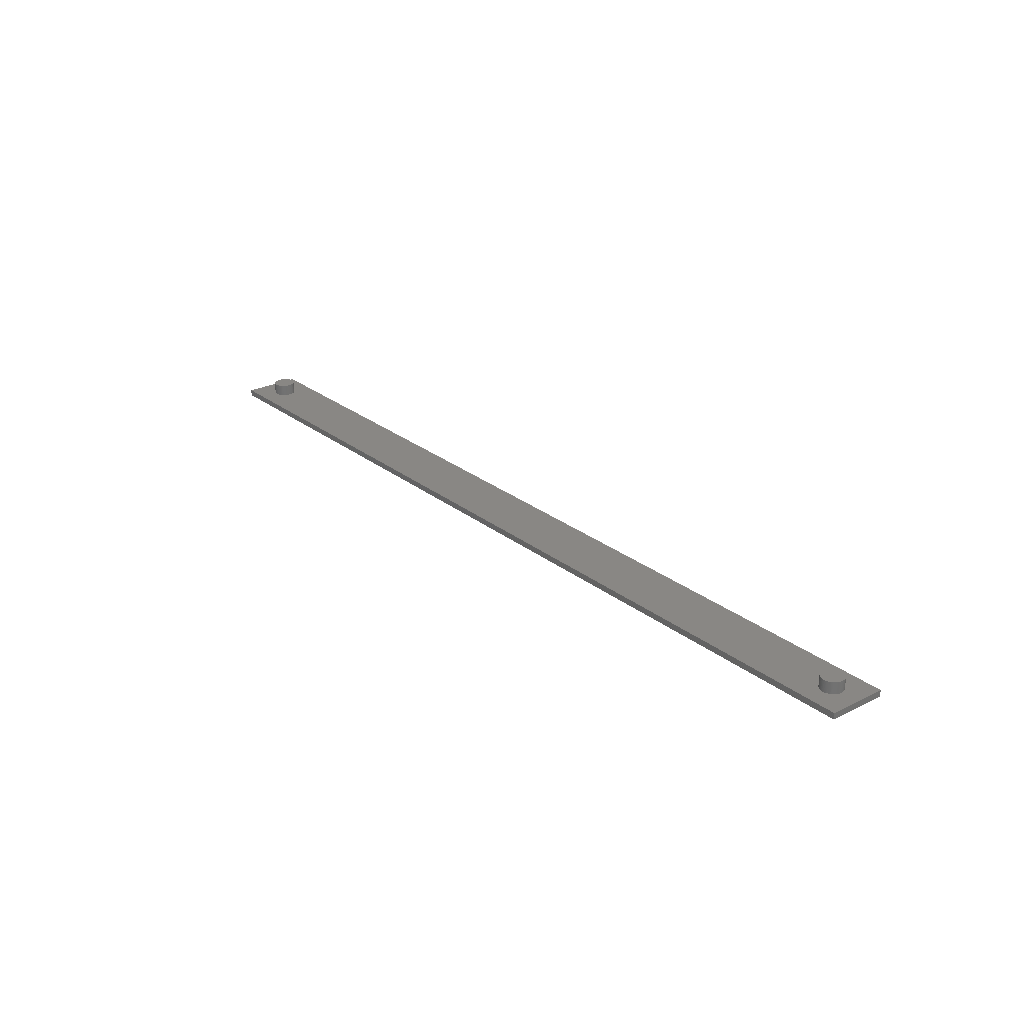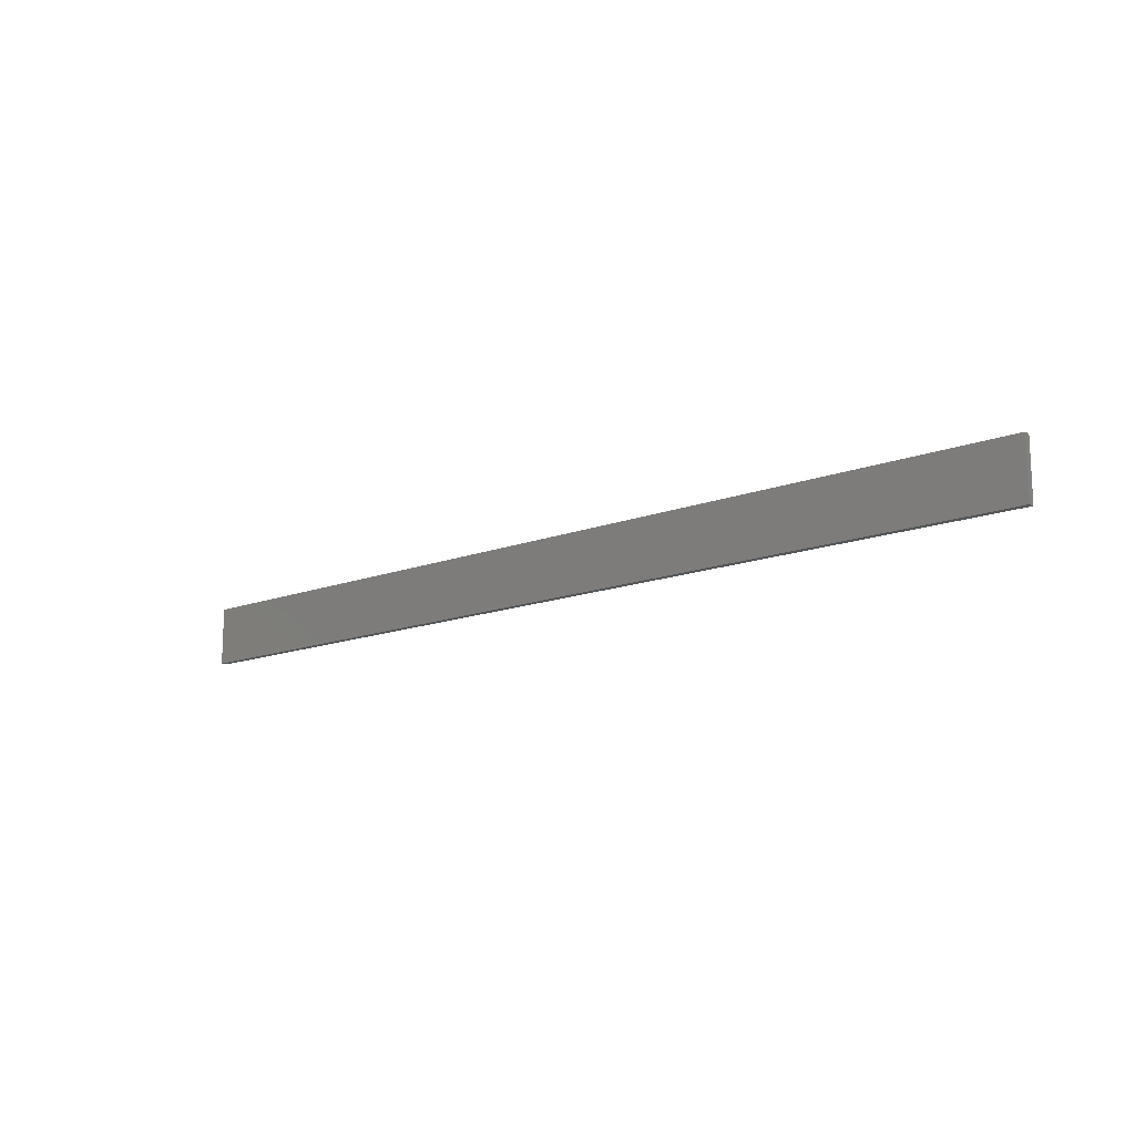
<metadata>
{"format":"stl","ext":"stl","renderer":"f3d","projection":"perspective","resolution":1024,"background":"white","views":[{"elev":25.8,"azim":51.1,"up":"+Z"},{"elev":-14.7,"azim":-140.6,"up":"+Y"}]}
</metadata>
<code>
# stl→obj: 408 verts, 812 faces
v 0.3 0.3 0
v 0.3 9.7 1
v 0.3 9.7 0
v 0.3 0.3 1
v 149.7 9.7 1
v 146.8 5 1
v 149.7 0.3 1
v 146.8 5.113 1
v 146.8 5.226 1
v 146.8 5.337 1
v 146.7 5.448 1
v 146.7 5.556 1
v 146.7 5.663 1
v 146.6 5.766 1
v 146.6 5.867 1
v 146.5 5.964 1
v 146.5 6.058 1
v 146.4 6.147 1
v 146.3 6.232 1
v 146.2 6.312 1
v 146.1 6.387 1
v 146.1 6.456 1
v 146 6.52 1
v 145.9 6.577 1
v 145.8 6.629 1
v 145.7 6.674 1
v 145.6 6.712 1
v 145.4 6.743 1
v 145.3 6.768 1
v 145.2 6.786 1
v 145.1 6.796 1
v 145 6.8 1
v 144.9 6.796 1
v 144.8 6.786 1
v 144.7 6.768 1
v 144.6 6.743 1
v 144.4 6.712 1
v 144.3 6.674 1
v 144.2 6.629 1
v 144.1 6.577 1
v 143.2 5.113 1
v 6.8 5 1
v 143.2 5 1
v 6.796 5.113 1
v 143.2 5.226 1
v 6.786 5.226 1
v 143.2 5.337 1
v 6.768 5.337 1
v 143.3 5.448 1
v 6.743 5.448 1
v 143.3 5.556 1
v 6.712 5.556 1
v 143.3 5.663 1
v 6.674 5.663 1
v 143.4 5.766 1
v 6.629 5.766 1
v 143.4 5.867 1
v 6.577 5.867 1
v 143.5 5.964 1
v 6.52 5.964 1
v 143.5 6.058 1
v 6.456 6.058 1
v 143.6 6.147 1
v 6.387 6.147 1
v 143.7 6.232 1
v 6.312 6.232 1
v 143.8 6.312 1
v 6.232 6.312 1
v 143.9 6.387 1
v 6.147 6.387 1
v 143.9 6.456 1
v 6.058 6.456 1
v 144 6.52 1
v 5.964 6.52 1
v 5.867 6.577 1
v 5.766 6.629 1
v 5.663 6.674 1
v 5.556 6.712 1
v 5.448 6.743 1
v 5.337 6.768 1
v 5.226 6.786 1
v 5.113 6.796 1
v 3.204 5.113 1
v 3.2 5 1
v 3.214 5.226 1
v 3.232 5.337 1
v 3.257 5.448 1
v 3.288 5.556 1
v 3.326 5.663 1
v 3.371 5.766 1
v 3.423 5.867 1
v 3.48 5.964 1
v 3.544 6.058 1
v 3.613 6.147 1
v 3.688 6.232 1
v 3.768 6.312 1
v 3.853 6.387 1
v 3.942 6.456 1
v 4.036 6.52 1
v 4.133 6.577 1
v 4.234 6.629 1
v 4.337 6.674 1
v 4.444 6.712 1
v 4.552 6.743 1
v 4.663 6.768 1
v 4.774 6.786 1
v 4.887 6.796 1
v 5 6.8 1
v 146.8 4.887 1
v 146.8 4.774 1
v 146.8 4.663 1
v 146.7 4.552 1
v 146.7 4.444 1
v 146.7 4.337 1
v 146.6 4.234 1
v 146.6 4.133 1
v 146.5 4.036 1
v 146.5 3.942 1
v 146.4 3.853 1
v 146.3 3.768 1
v 146.2 3.688 1
v 146.1 3.613 1
v 146.1 3.544 1
v 146 3.48 1
v 145.9 3.423 1
v 145.8 3.371 1
v 145.7 3.326 1
v 145.6 3.288 1
v 145.4 3.257 1
v 145.3 3.232 1
v 145.2 3.214 1
v 145.1 3.204 1
v 145 3.2 1
v 144.9 3.204 1
v 144.8 3.214 1
v 144.7 3.232 1
v 144.6 3.257 1
v 144.4 3.288 1
v 144.3 3.326 1
v 144.2 3.371 1
v 144.1 3.423 1
v 143.2 4.887 1
v 6.796 4.887 1
v 143.2 4.774 1
v 6.786 4.774 1
v 143.2 4.663 1
v 6.768 4.663 1
v 143.3 4.552 1
v 6.743 4.552 1
v 143.3 4.444 1
v 6.712 4.444 1
v 143.3 4.337 1
v 6.674 4.337 1
v 143.4 4.234 1
v 6.629 4.234 1
v 143.4 4.133 1
v 6.577 4.133 1
v 143.5 4.036 1
v 6.52 4.036 1
v 143.5 3.942 1
v 6.456 3.942 1
v 143.6 3.853 1
v 6.387 3.853 1
v 143.7 3.768 1
v 6.312 3.768 1
v 143.8 3.688 1
v 6.232 3.688 1
v 143.9 3.613 1
v 6.147 3.613 1
v 143.9 3.544 1
v 6.058 3.544 1
v 144 3.48 1
v 5.964 3.48 1
v 5.867 3.423 1
v 5.766 3.371 1
v 5.663 3.326 1
v 5.556 3.288 1
v 5.448 3.257 1
v 5.337 3.232 1
v 5.226 3.214 1
v 5.113 3.204 1
v 5 3.2 1
v 3.204 4.887 1
v 3.214 4.774 1
v 3.232 4.663 1
v 3.257 4.552 1
v 3.288 4.444 1
v 3.326 4.337 1
v 3.371 4.234 1
v 4.887 3.204 1
v 4.774 3.214 1
v 4.663 3.232 1
v 4.552 3.257 1
v 4.444 3.288 1
v 4.337 3.326 1
v 4.234 3.371 1
v 4.133 3.423 1
v 4.036 3.48 1
v 3.942 3.544 1
v 3.853 3.613 1
v 3.768 3.688 1
v 3.688 3.768 1
v 3.613 3.853 1
v 3.544 3.942 1
v 3.48 4.036 1
v 3.423 4.133 1
v 149.7 9.7 0
v 149.7 0.3 0
v 3.613 3.853 2.9
v 3.688 3.768 2.9
v 6.712 5.556 2.9
v 6.674 5.663 2.9
v 6.312 6.232 2.9
v 6.232 6.312 2.9
v 5.556 6.712 2.9
v 5.663 6.674 2.9
v 5 6.8 2.9
v 5.113 6.796 2.9
v 3.423 5.867 2.9
v 3.371 5.766 2.9
v 3.48 5.964 2.9
v 3.204 5.113 2.9
v 3.2 5 2.9
v 3.768 6.312 2.9
v 3.688 6.232 2.9
v 4.234 6.629 2.9
v 4.337 6.674 2.9
v 6.577 4.133 2.9
v 6.629 4.234 2.9
v 5.663 3.326 2.9
v 5.556 3.288 2.9
v 6.232 3.688 2.9
v 6.312 3.768 2.9
v 6.768 4.663 2.9
v 6.786 4.774 2.9
v 4.552 3.257 2.9
v 4.444 3.288 2.9
v 6.577 5.867 2.9
v 6.52 5.964 2.9
v 5.226 6.786 2.9
v 5.337 6.768 2.9
v 5.964 6.52 2.9
v 6.058 6.456 2.9
v 5.766 6.629 2.9
v 5.867 6.577 2.9
v 3.326 5.663 2.9
v 3.288 5.556 2.9
v 3.232 5.337 2.9
v 3.214 5.226 2.9
v 3.853 6.387 2.9
v 3.942 6.456 2.9
v 4.036 6.52 2.9
v 4.133 6.577 2.9
v 4.663 6.768 2.9
v 4.774 6.786 2.9
v 6.796 4.887 2.9
v 6.8 5 2.9
v 5.964 3.48 2.9
v 5.867 3.423 2.9
v 6.147 3.613 2.9
v 6.52 4.036 2.9
v 4.887 3.204 2.9
v 4.774 3.214 2.9
v 5 3.2 2.9
v 4.133 3.423 2.9
v 4.036 3.48 2.9
v 3.768 3.688 2.9
v 3.423 4.133 2.9
v 3.48 4.036 2.9
v 3.288 4.444 2.9
v 3.326 4.337 2.9
v 6.796 5.113 2.9
v 6.786 5.226 2.9
v 6.629 5.766 2.9
v 6.147 6.387 2.9
v 6.387 6.147 2.9
v 6.456 6.058 2.9
v 4.887 6.796 2.9
v 5.448 6.743 2.9
v 3.204 4.887 2.9
v 3.544 6.058 2.9
v 3.257 5.448 2.9
v 3.613 6.147 2.9
v 4.444 6.712 2.9
v 4.552 6.743 2.9
v 5.226 3.214 2.9
v 5.113 3.204 2.9
v 5.448 3.257 2.9
v 5.337 3.232 2.9
v 5.766 3.371 2.9
v 6.387 3.853 2.9
v 6.058 3.544 2.9
v 6.456 3.942 2.9
v 6.674 4.337 2.9
v 6.712 4.444 2.9
v 6.743 4.552 2.9
v 3.942 3.544 2.9
v 3.853 3.613 2.9
v 4.663 3.232 2.9
v 4.234 3.371 2.9
v 4.337 3.326 2.9
v 3.544 3.942 2.9
v 3.232 4.663 2.9
v 3.257 4.552 2.9
v 3.214 4.774 2.9
v 3.371 4.234 2.9
v 6.743 5.448 2.9
v 6.768 5.337 2.9
v 146.8 5 2.9
v 146.8 5.113 2.9
v 144.9 6.796 2.9
v 145 6.8 2.9
v 145.1 3.204 2.9
v 145 3.2 2.9
v 146.1 6.387 2.9
v 146.2 6.312 2.9
v 143.7 6.232 2.9
v 143.6 6.147 2.9
v 144.1 6.577 2.9
v 144.2 6.629 2.9
v 146.6 5.766 2.9
v 146.6 5.867 2.9
v 145.6 6.712 2.9
v 145.7 6.674 2.9
v 145.9 6.577 2.9
v 146 6.52 2.9
v 143.3 5.663 2.9
v 143.3 5.556 2.9
v 143.5 6.058 2.9
v 143.5 5.964 2.9
v 144.4 6.712 2.9
v 144.6 6.743 2.9
v 146.7 4.552 2.9
v 146.8 4.663 2.9
v 143.8 3.688 2.9
v 143.7 3.768 2.9
v 143.2 4.663 2.9
v 143.3 4.552 2.9
v 146.8 5.337 2.9
v 146.7 5.448 2.9
v 146.7 5.556 2.9
v 146.7 5.663 2.9
v 146.5 6.058 2.9
v 146.4 6.147 2.9
v 146.3 6.232 2.9
v 146.5 5.964 2.9
v 145.2 6.786 2.9
v 145.3 6.768 2.9
v 145.4 6.743 2.9
v 145.1 6.796 2.9
v 145.8 6.629 2.9
v 146.1 6.456 2.9
v 143.2 5.337 2.9
v 143.2 5.226 2.9
v 143.4 5.867 2.9
v 143.3 5.448 2.9
v 143.2 5.113 2.9
v 143.9 6.456 2.9
v 144 6.52 2.9
v 143.8 6.312 2.9
v 143.9 6.387 2.9
v 144.3 6.674 2.9
v 144.7 6.768 2.9
v 144.8 6.786 2.9
v 145.4 3.257 2.9
v 145.3 3.232 2.9
v 145.9 3.423 2.9
v 145.8 3.371 2.9
v 145.7 3.326 2.9
v 145.6 3.288 2.9
v 146.2 3.688 2.9
v 146.1 3.613 2.9
v 146.3 3.768 2.9
v 146.4 3.853 2.9
v 146.1 3.544 2.9
v 146 3.48 2.9
v 144.9 3.204 2.9
v 144.8 3.214 2.9
v 143.5 3.942 2.9
v 143.6 3.853 2.9
v 143.4 4.133 2.9
v 143.5 4.036 2.9
v 143.3 4.444 2.9
v 143.3 4.337 2.9
v 143.4 4.234 2.9
v 146.8 5.226 2.9
v 143.4 5.766 2.9
v 143.2 5 2.9
v 146.8 4.887 2.9
v 146.8 4.774 2.9
v 146.7 4.444 2.9
v 146.7 4.337 2.9
v 146.6 4.234 2.9
v 146.6 4.133 2.9
v 146.5 4.036 2.9
v 146.5 3.942 2.9
v 145.2 3.214 2.9
v 144.7 3.232 2.9
v 144.6 3.257 2.9
v 144.4 3.288 2.9
v 144.3 3.326 2.9
v 144.2 3.371 2.9
v 144.1 3.423 2.9
v 144 3.48 2.9
v 143.9 3.544 2.9
v 143.9 3.613 2.9
v 143.2 4.774 2.9
v 143.2 4.887 2.9
f 1 2 3
f 2 1 4
f 5 6 7
f 5 8 6
f 5 9 8
f 5 10 9
f 5 11 10
f 5 12 11
f 5 13 12
f 5 14 13
f 5 15 14
f 5 16 15
f 5 17 16
f 5 18 17
f 5 19 18
f 5 20 19
f 5 21 20
f 5 22 21
f 5 23 22
f 5 24 23
f 5 25 24
f 5 26 25
f 5 27 26
f 5 28 27
f 5 29 28
f 5 30 29
f 5 31 30
f 5 32 31
f 5 33 32
f 5 34 33
f 5 35 34
f 5 36 35
f 5 37 36
f 5 38 37
f 5 39 38
f 5 40 39
f 41 42 43
f 44 41 45
f 46 45 47
f 48 47 49
f 50 49 51
f 52 51 53
f 54 53 55
f 56 55 57
f 58 57 59
f 60 59 61
f 62 61 63
f 64 63 65
f 66 65 67
f 68 67 69
f 70 69 71
f 72 71 73
f 74 73 40
f 75 40 5
f 41 44 42
f 45 46 44
f 47 48 46
f 49 50 48
f 51 52 50
f 53 54 52
f 55 56 54
f 57 58 56
f 59 60 58
f 61 62 60
f 63 64 62
f 65 66 64
f 67 68 66
f 69 70 68
f 71 72 70
f 73 74 72
f 40 75 74
f 2 75 5
f 75 2 76
f 76 2 77
f 77 2 78
f 78 2 79
f 79 2 80
f 80 2 81
f 81 2 82
f 83 2 84
f 85 2 83
f 86 2 85
f 87 2 86
f 88 2 87
f 89 2 88
f 90 2 89
f 91 2 90
f 92 2 91
f 93 2 92
f 94 2 93
f 95 2 94
f 96 2 95
f 97 2 96
f 98 2 97
f 99 2 98
f 100 2 99
f 101 2 100
f 102 2 101
f 103 2 102
f 104 2 103
f 105 2 104
f 106 2 105
f 107 2 106
f 108 2 107
f 82 2 108
f 109 7 6
f 110 7 109
f 111 7 110
f 112 7 111
f 113 7 112
f 114 7 113
f 115 7 114
f 116 7 115
f 117 7 116
f 118 7 117
f 119 7 118
f 120 7 119
f 121 7 120
f 122 7 121
f 123 7 122
f 124 7 123
f 125 7 124
f 126 7 125
f 127 7 126
f 128 7 127
f 129 7 128
f 130 7 129
f 131 7 130
f 132 7 131
f 133 7 132
f 134 7 133
f 135 7 134
f 136 7 135
f 137 7 136
f 138 7 137
f 139 7 138
f 140 7 139
f 141 7 140
f 42 142 43
f 143 142 42
f 142 143 144
f 145 144 143
f 144 145 146
f 147 146 145
f 146 147 148
f 149 148 147
f 148 149 150
f 151 150 149
f 150 151 152
f 153 152 151
f 152 153 154
f 155 154 153
f 154 155 156
f 157 156 155
f 156 157 158
f 159 158 157
f 158 159 160
f 161 160 159
f 160 161 162
f 163 162 161
f 162 163 164
f 165 164 163
f 164 165 166
f 167 166 165
f 166 167 168
f 169 168 167
f 168 169 170
f 171 170 169
f 170 171 172
f 173 172 171
f 172 173 141
f 174 141 173
f 141 174 7
f 4 174 175
f 4 175 176
f 4 176 177
f 4 177 178
f 4 178 179
f 4 179 180
f 4 180 181
f 4 181 182
f 4 84 2
f 84 4 183
f 183 4 184
f 184 4 185
f 185 4 186
f 186 4 187
f 187 4 188
f 188 4 189
f 174 4 7
f 190 4 182
f 191 4 190
f 192 4 191
f 193 4 192
f 194 4 193
f 195 4 194
f 196 4 195
f 197 4 196
f 198 4 197
f 199 4 198
f 200 4 199
f 201 4 200
f 202 4 201
f 203 4 202
f 204 4 203
f 205 4 204
f 206 4 205
f 189 4 206
f 7 207 5
f 207 7 208
f 207 2 5
f 2 207 3
f 1 207 208
f 207 1 3
f 1 7 4
f 7 1 208
f 202 209 203
f 209 202 210
f 211 54 212
f 54 211 52
f 213 68 214
f 68 213 66
f 77 215 216
f 215 77 78
f 82 217 218
f 217 82 108
f 90 219 91
f 219 90 220
f 91 221 92
f 221 91 219
f 84 222 83
f 222 84 223
f 95 224 96
f 224 95 225
f 102 226 227
f 226 102 101
f 228 155 229
f 155 228 157
f 177 230 231
f 230 177 176
f 232 165 233
f 165 232 167
f 234 145 235
f 145 234 147
f 194 236 237
f 236 194 193
f 238 60 239
f 60 238 58
f 80 240 241
f 240 80 81
f 72 242 243
f 242 72 74
f 76 216 244
f 216 76 77
f 74 245 242
f 245 74 75
f 88 246 89
f 246 88 247
f 85 248 86
f 248 85 249
f 98 250 251
f 250 98 97
f 100 252 253
f 252 100 99
f 106 254 255
f 254 106 105
f 256 42 257
f 42 256 143
f 174 258 259
f 258 174 173
f 169 232 260
f 232 169 167
f 261 157 228
f 157 261 159
f 191 262 263
f 262 191 190
f 190 264 262
f 264 190 182
f 198 265 266
f 265 198 197
f 201 210 202
f 210 201 267
f 205 268 206
f 268 205 269
f 188 270 187
f 270 188 271
f 272 46 273
f 46 272 44
f 274 58 238
f 58 274 56
f 68 275 214
f 275 68 70
f 276 66 213
f 66 276 64
f 239 62 277
f 62 239 60
f 277 64 276
f 64 277 62
f 108 278 217
f 278 108 107
f 81 218 240
f 218 81 82
f 79 241 279
f 241 79 80
f 75 244 245
f 244 75 76
f 70 243 275
f 243 70 72
f 183 223 84
f 223 183 280
f 92 281 93
f 281 92 221
f 89 220 90
f 220 89 246
f 87 247 88
f 247 87 282
f 83 249 85
f 249 83 222
f 86 282 87
f 282 86 248
f 94 225 95
f 225 94 283
f 97 224 250
f 224 97 96
f 99 251 252
f 251 99 98
f 101 253 226
f 253 101 100
f 103 227 284
f 227 103 102
f 105 285 254
f 285 105 104
f 107 255 278
f 255 107 106
f 104 284 285
f 284 104 103
f 257 44 272
f 44 257 42
f 235 143 256
f 143 235 145
f 181 286 287
f 286 181 180
f 179 288 289
f 288 179 178
f 176 290 230
f 290 176 175
f 175 259 290
f 259 175 174
f 233 163 291
f 163 233 165
f 173 292 258
f 292 173 171
f 291 161 293
f 161 291 163
f 293 159 261
f 159 293 161
f 294 151 295
f 151 294 153
f 295 149 296
f 149 295 151
f 182 287 264
f 287 182 181
f 200 297 298
f 297 200 199
f 192 263 299
f 263 192 191
f 197 300 265
f 300 197 196
f 195 237 301
f 237 195 194
f 199 266 297
f 266 199 198
f 204 269 205
f 269 204 302
f 186 303 185
f 303 186 304
f 184 280 183
f 280 184 305
f 189 271 188
f 271 189 306
f 206 306 189
f 306 206 268
f 307 52 211
f 52 307 50
f 308 50 307
f 50 308 48
f 273 48 308
f 48 273 46
f 212 56 274
f 56 212 54
f 78 279 215
f 279 78 79
f 93 283 94
f 283 93 281
f 272 256 257
f 273 256 272
f 273 235 256
f 308 235 273
f 308 234 235
f 307 234 308
f 307 296 234
f 211 296 307
f 211 295 296
f 212 295 211
f 212 294 295
f 274 294 212
f 274 229 294
f 238 229 274
f 238 228 229
f 239 228 238
f 239 261 228
f 277 261 239
f 277 293 261
f 276 293 277
f 276 291 293
f 213 291 276
f 213 233 291
f 214 233 213
f 214 232 233
f 275 232 214
f 275 260 232
f 243 260 275
f 243 292 260
f 242 292 243
f 242 258 292
f 245 258 242
f 245 259 258
f 244 259 245
f 244 290 259
f 216 290 244
f 216 230 290
f 215 230 216
f 215 231 230
f 279 231 215
f 279 288 231
f 241 288 279
f 241 289 288
f 240 289 241
f 240 286 289
f 218 286 240
f 218 287 286
f 217 287 218
f 217 264 287
f 278 264 217
f 278 262 264
f 255 262 278
f 255 263 262
f 254 263 255
f 254 299 263
f 285 299 254
f 285 236 299
f 284 236 285
f 284 237 236
f 227 237 284
f 227 301 237
f 226 301 227
f 226 300 301
f 253 300 226
f 253 265 300
f 252 265 253
f 252 266 265
f 251 266 252
f 251 297 266
f 250 297 251
f 250 298 297
f 224 298 250
f 224 267 298
f 225 267 224
f 225 210 267
f 283 210 225
f 283 209 210
f 281 209 283
f 281 302 209
f 221 302 281
f 221 269 302
f 219 269 221
f 219 268 269
f 220 268 219
f 220 306 268
f 246 306 220
f 246 271 306
f 247 271 246
f 247 270 271
f 282 270 247
f 282 304 270
f 248 304 282
f 248 303 304
f 249 303 248
f 249 305 303
f 222 305 249
f 222 280 305
f 280 222 223
f 296 147 234
f 147 296 149
f 178 231 288
f 231 178 177
f 180 289 286
f 289 180 179
f 171 260 292
f 260 171 169
f 229 153 294
f 153 229 155
f 193 299 236
f 299 193 192
f 196 301 300
f 301 196 195
f 201 298 267
f 298 201 200
f 203 302 204
f 302 203 209
f 187 304 186
f 304 187 270
f 185 305 184
f 305 185 303
f 309 8 310
f 8 309 6
f 32 311 312
f 311 32 33
f 133 313 314
f 313 133 132
f 20 315 316
f 315 20 21
f 63 317 65
f 317 63 318
f 39 319 320
f 319 39 40
f 321 15 322
f 15 321 14
f 26 323 324
f 323 26 27
f 23 325 326
f 325 23 24
f 51 327 53
f 327 51 328
f 59 329 61
f 329 59 330
f 36 331 332
f 331 36 37
f 333 111 334
f 111 333 112
f 164 335 336
f 335 164 166
f 148 337 146
f 337 148 338
f 339 11 340
f 11 339 10
f 341 13 342
f 13 341 12
f 343 18 344
f 18 343 17
f 344 19 345
f 19 344 18
f 322 16 346
f 16 322 15
f 29 347 348
f 347 29 30
f 28 348 349
f 348 28 29
f 30 350 347
f 350 30 31
f 25 324 351
f 324 25 26
f 22 326 352
f 326 22 23
f 45 353 47
f 353 45 354
f 57 330 59
f 330 57 355
f 47 356 49
f 356 47 353
f 41 354 45
f 354 41 357
f 73 358 359
f 358 73 71
f 40 359 319
f 359 40 73
f 69 360 361
f 360 69 67
f 37 362 331
f 362 37 38
f 34 363 364
f 363 34 35
f 130 365 366
f 365 130 129
f 126 367 368
f 367 126 125
f 128 369 370
f 369 128 127
f 122 371 372
f 371 122 121
f 373 119 374
f 119 373 120
f 123 372 375
f 372 123 122
f 125 376 367
f 376 125 124
f 135 377 378
f 377 135 134
f 162 379 160
f 379 162 380
f 158 381 156
f 381 158 382
f 164 380 162
f 380 164 336
f 152 383 150
f 383 152 384
f 154 384 152
f 384 154 385
f 386 10 339
f 10 386 9
f 310 9 386
f 9 310 8
f 340 12 341
f 12 340 11
f 342 14 321
f 14 342 13
f 19 316 345
f 316 19 20
f 31 312 350
f 312 31 32
f 24 351 325
f 351 24 25
f 21 352 315
f 352 21 22
f 55 355 57
f 355 55 387
f 53 387 55
f 387 53 327
f 43 357 41
f 357 43 388
f 310 389 309
f 386 389 310
f 386 390 389
f 339 390 386
f 339 334 390
f 340 334 339
f 340 333 334
f 341 333 340
f 341 391 333
f 342 391 341
f 342 392 391
f 321 392 342
f 321 393 392
f 322 393 321
f 322 394 393
f 346 394 322
f 346 395 394
f 343 395 346
f 343 396 395
f 344 396 343
f 344 374 396
f 345 374 344
f 345 373 374
f 316 373 345
f 316 371 373
f 315 371 316
f 315 372 371
f 352 372 315
f 352 375 372
f 326 375 352
f 326 376 375
f 325 376 326
f 325 367 376
f 351 367 325
f 351 368 367
f 324 368 351
f 324 369 368
f 323 369 324
f 323 370 369
f 349 370 323
f 349 365 370
f 348 365 349
f 348 366 365
f 347 366 348
f 347 397 366
f 350 397 347
f 350 313 397
f 312 313 350
f 312 314 313
f 311 314 312
f 311 377 314
f 364 377 311
f 364 378 377
f 363 378 364
f 363 398 378
f 332 398 363
f 332 399 398
f 331 399 332
f 331 400 399
f 362 400 331
f 362 401 400
f 320 401 362
f 320 402 401
f 319 402 320
f 319 403 402
f 359 403 319
f 359 404 403
f 358 404 359
f 358 405 404
f 361 405 358
f 361 406 405
f 360 406 361
f 360 335 406
f 317 335 360
f 317 336 335
f 318 336 317
f 318 380 336
f 329 380 318
f 329 379 380
f 330 379 329
f 330 382 379
f 355 382 330
f 355 381 382
f 387 381 355
f 387 385 381
f 327 385 387
f 327 384 385
f 328 384 327
f 328 383 384
f 356 383 328
f 356 338 383
f 353 338 356
f 353 337 338
f 354 337 353
f 354 407 337
f 357 407 354
f 357 408 407
f 408 357 388
f 71 361 358
f 361 71 69
f 67 317 360
f 317 67 65
f 38 320 362
f 320 38 39
f 33 364 311
f 364 33 34
f 390 109 389
f 109 390 110
f 389 6 309
f 6 389 109
f 132 397 313
f 397 132 131
f 127 368 369
f 368 127 126
f 121 373 371
f 373 121 120
f 124 375 376
f 375 124 123
f 395 116 394
f 116 395 117
f 374 118 396
f 118 374 119
f 396 117 395
f 117 396 118
f 394 115 393
f 115 394 116
f 392 113 391
f 113 392 114
f 393 114 392
f 114 393 115
f 391 112 333
f 112 391 113
f 172 403 404
f 403 172 141
f 168 405 406
f 405 168 170
f 170 404 405
f 404 170 172
f 141 402 403
f 402 141 140
f 139 400 401
f 400 139 138
f 140 401 402
f 401 140 139
f 136 378 398
f 378 136 135
f 138 399 400
f 399 138 137
f 137 398 399
f 398 137 136
f 134 314 377
f 314 134 133
f 166 406 335
f 406 166 168
f 160 382 158
f 382 160 379
f 156 385 154
f 385 156 381
f 150 338 148
f 338 150 383
f 144 408 142
f 408 144 407
f 346 17 343
f 17 346 16
f 27 349 323
f 349 27 28
f 61 318 63
f 318 61 329
f 49 328 51
f 328 49 356
f 142 388 43
f 388 142 408
f 35 332 363
f 332 35 36
f 334 110 390
f 110 334 111
f 131 366 397
f 366 131 130
f 129 370 365
f 370 129 128
f 146 407 144
f 407 146 337

</code>
